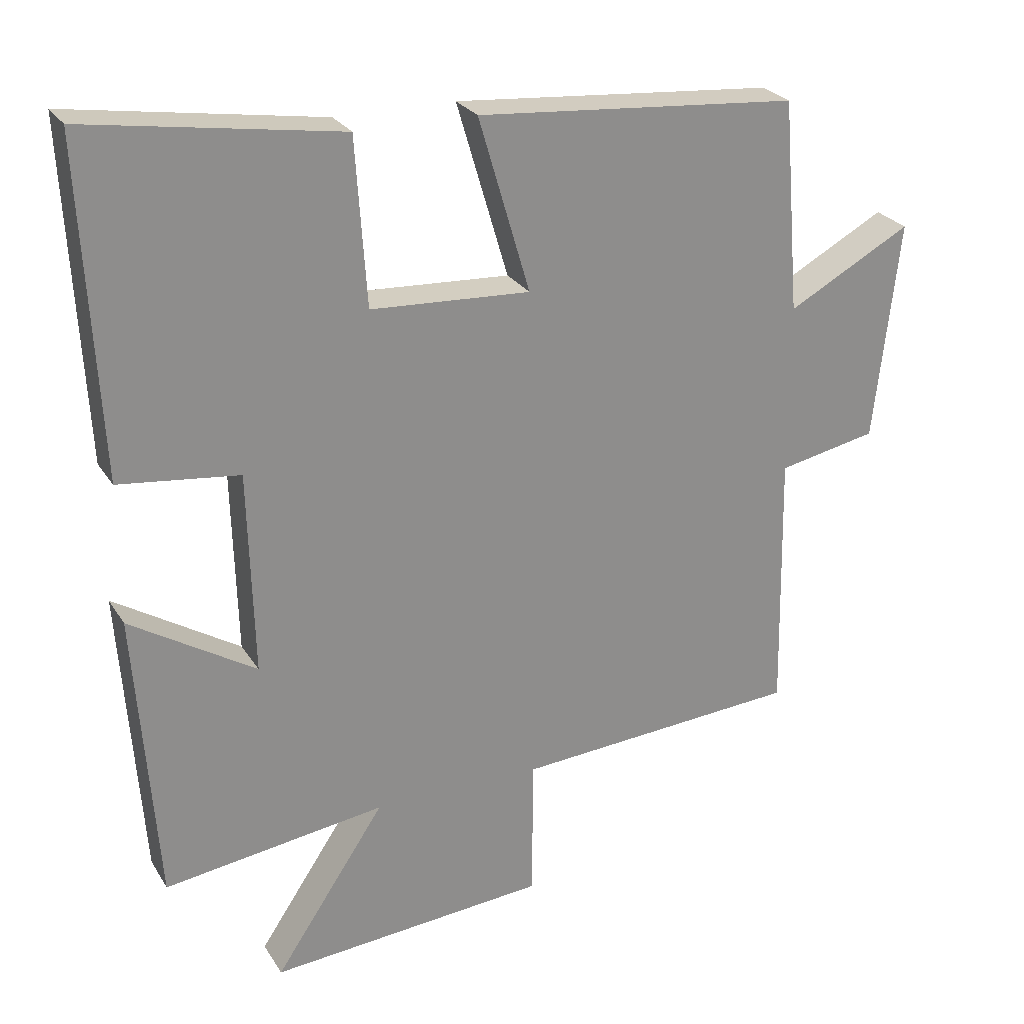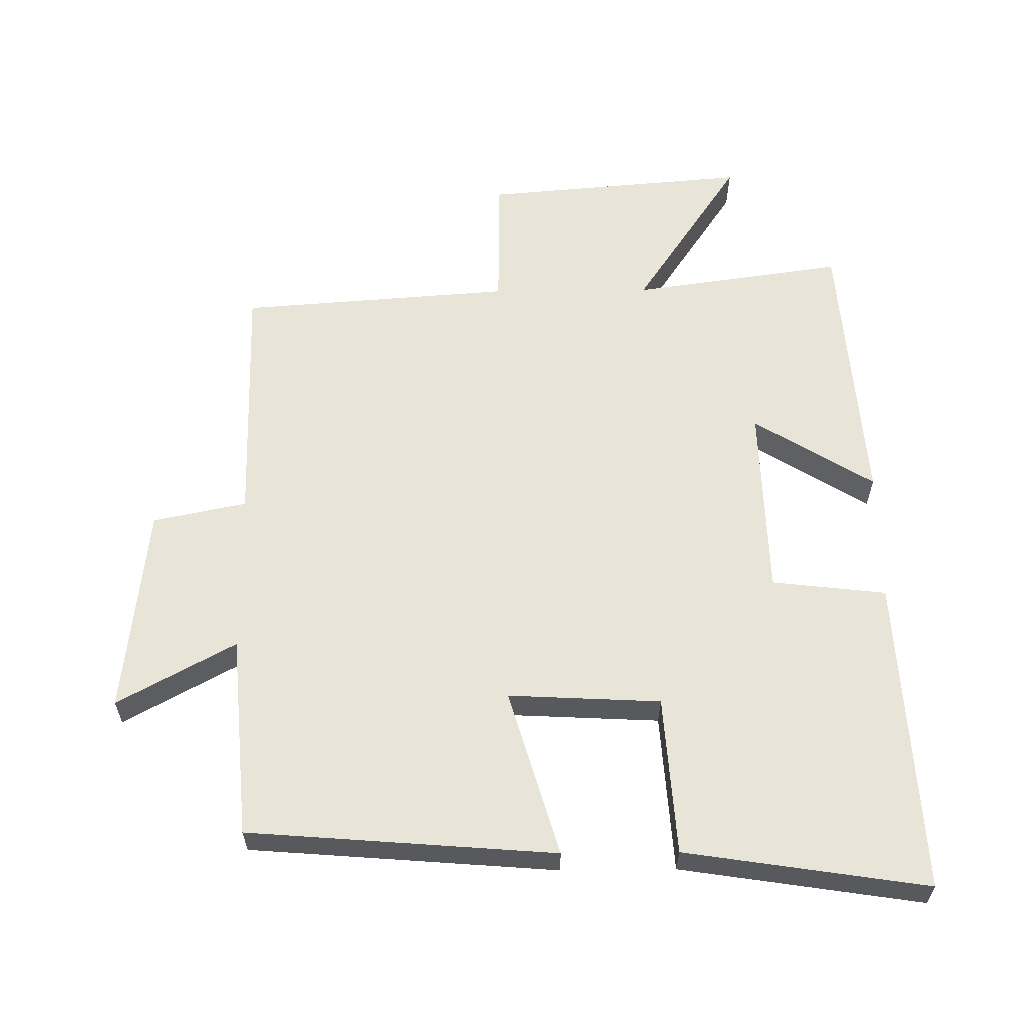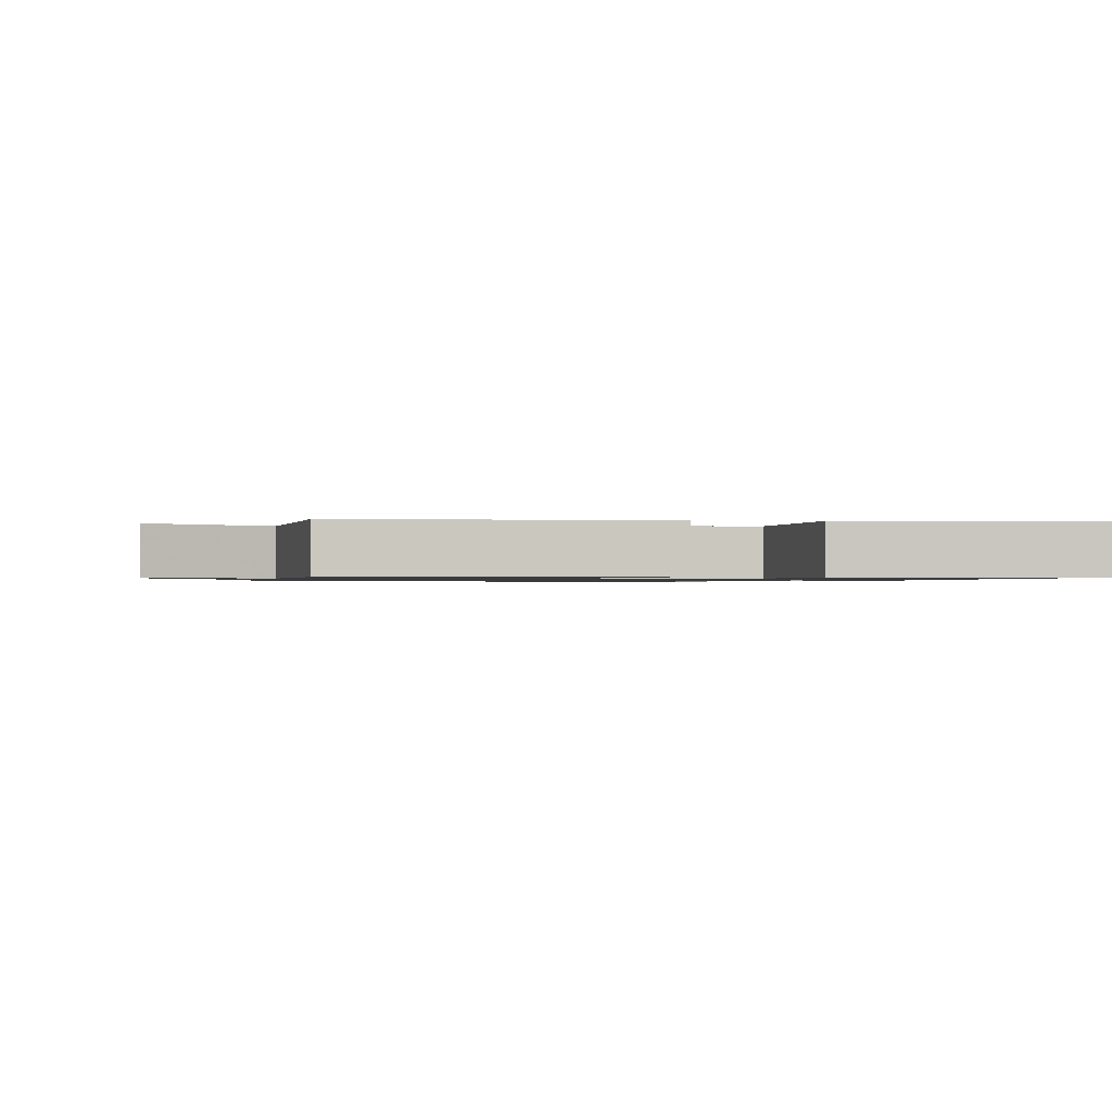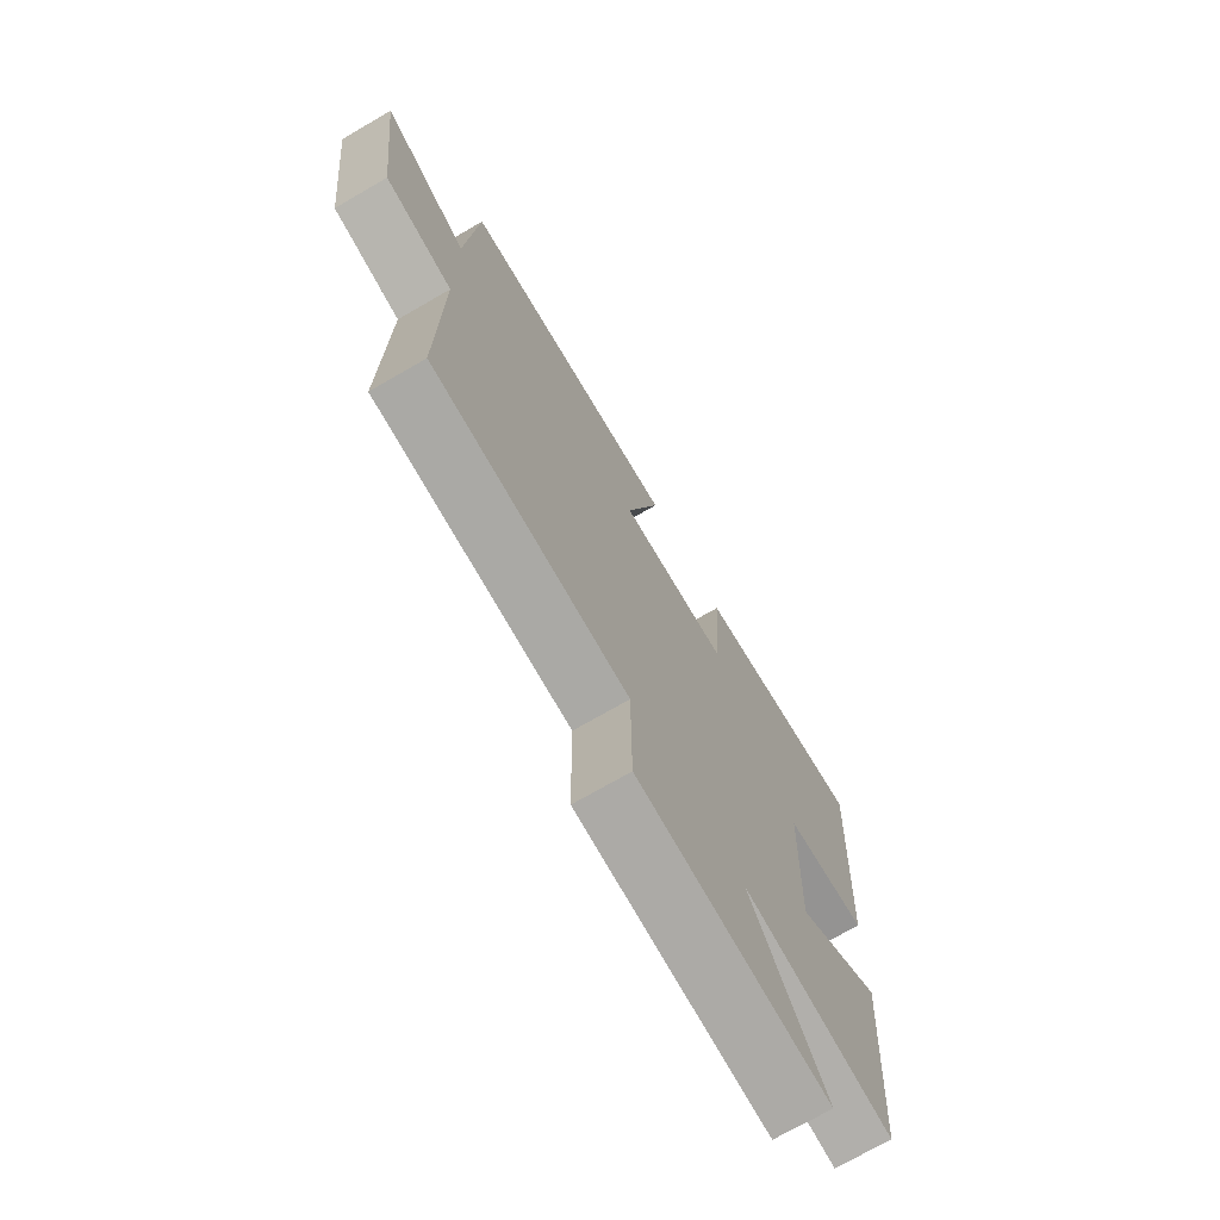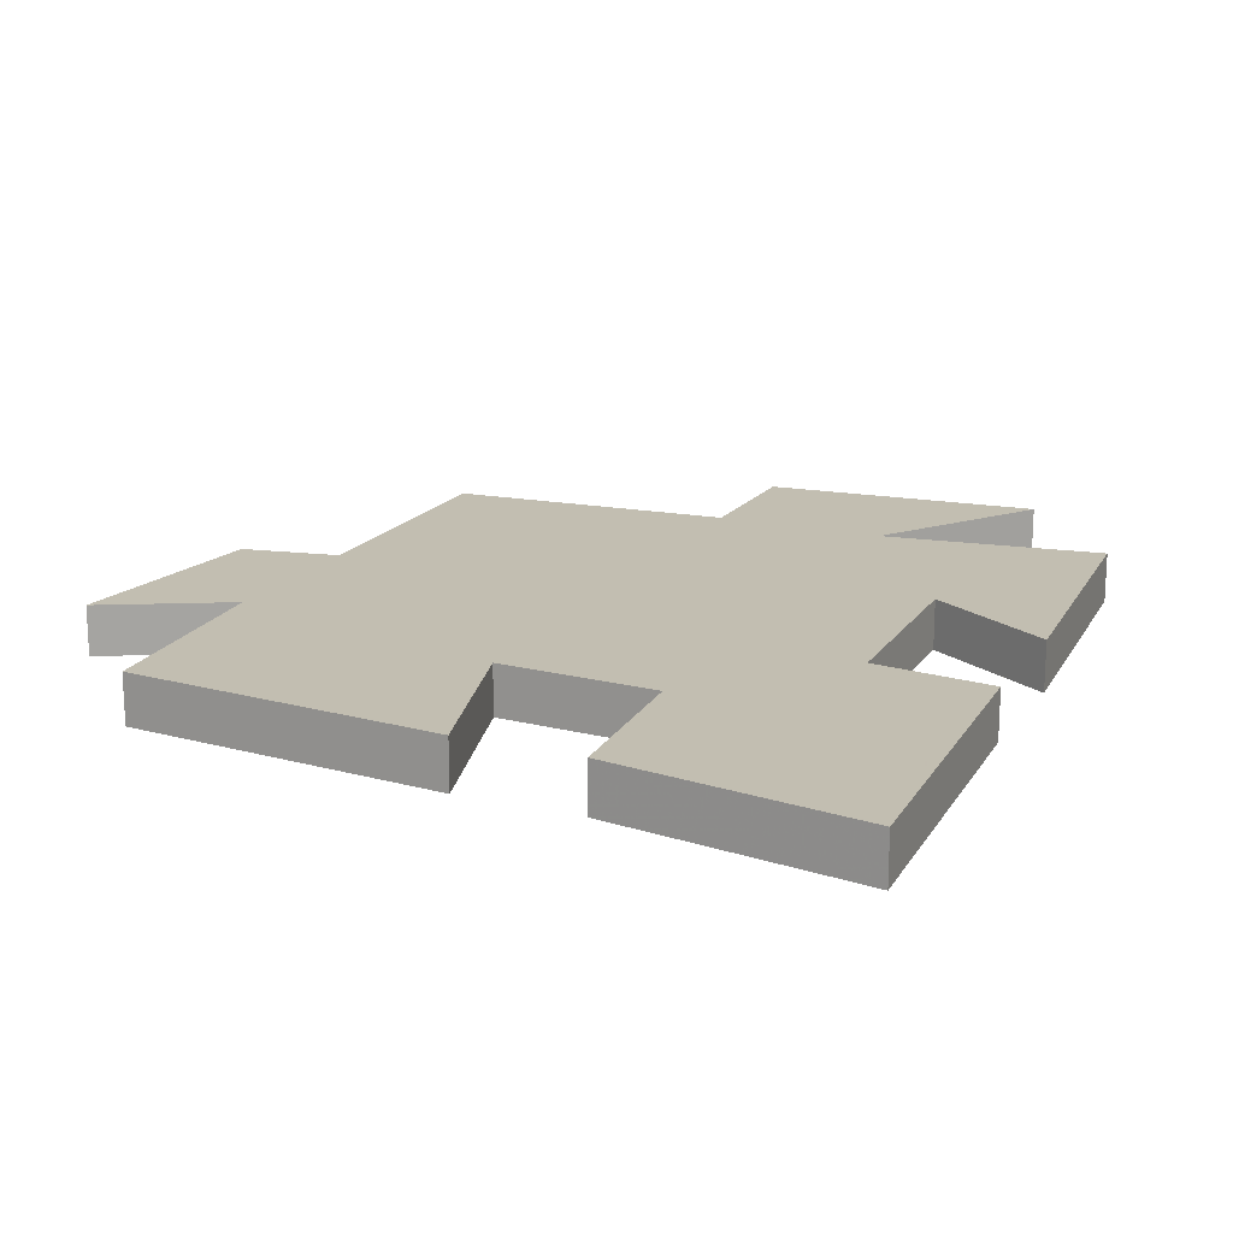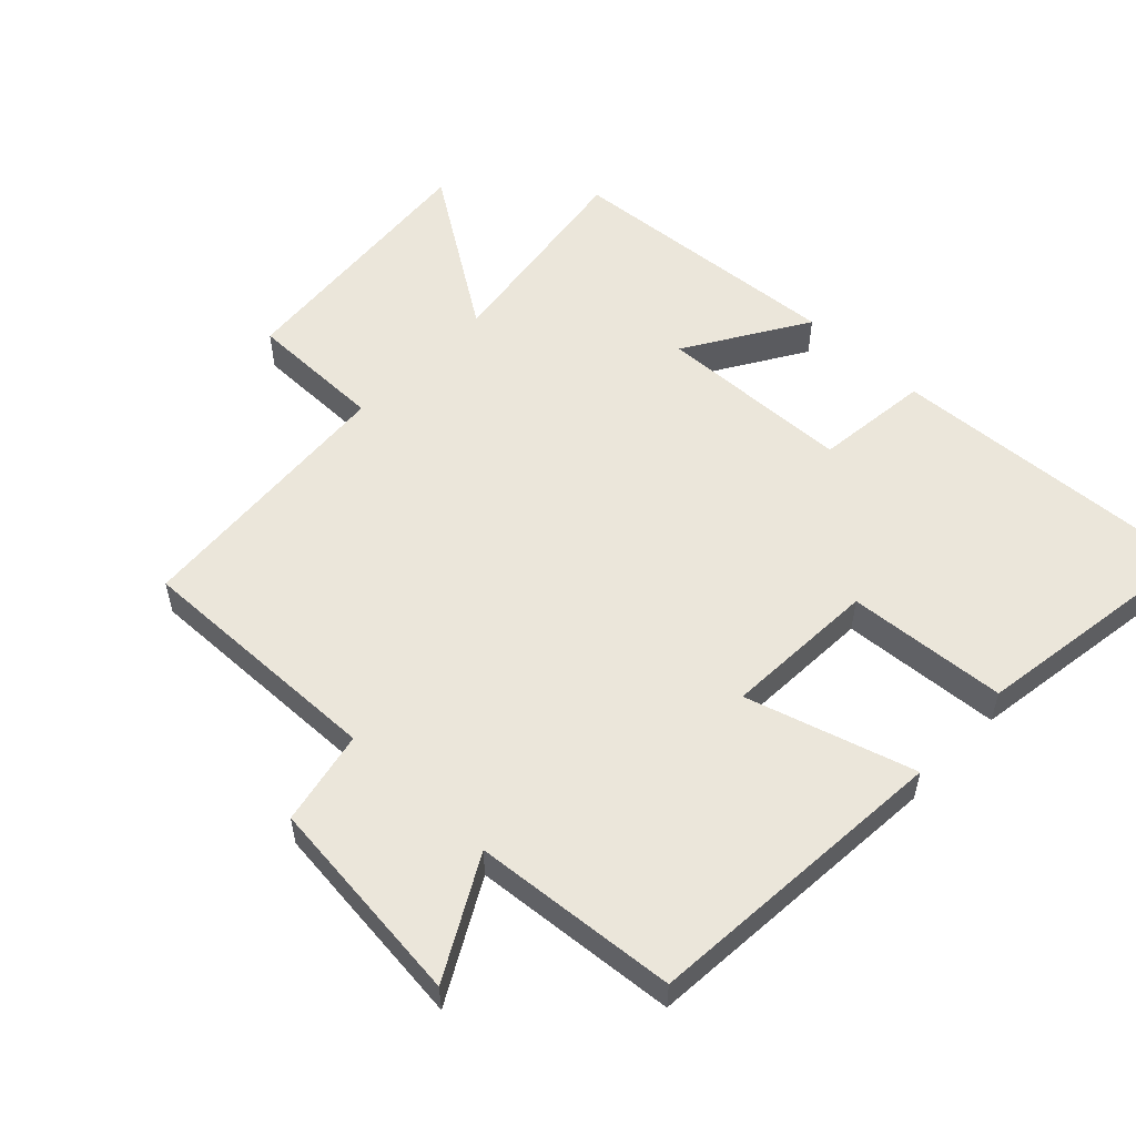
<metadata>
{"format":"obj","ext":"obj","renderer":"f3d","projection":"perspective","resolution":1024,"background":"white","views":[{"elev":25.7,"azim":155.1,"up":"+Z"},{"elev":60.1,"azim":-0.6,"up":"+Y"},{"elev":-0.9,"azim":-9.9,"up":"+Y"},{"elev":-72.2,"azim":-59.9,"up":"+Z"},{"elev":17.1,"azim":24.6,"up":"+Y"},{"elev":54.8,"azim":-46.5,"up":"+Y"}]}
</metadata>
<code>
v -0.475 0.07 0.463
v -0.012 0.07 0.5
v -0.086 0.07 0.248
v 0.144 0.07 0.26
v 0.16 0.07 0.5
v 0.525 0.07 0.556
v 0.5 0.07 0.079
v 0.327 0.07 0.059
v 0.319 0.07 -0.233
v 0.5 0.07 -0.121
v 0.469 0.07 -0.545
v 0.149 0.07 -0.5
v 0.309 0.07 -0.739
v -0.093 0.07 -0.705
v -0.095 0.07 -0.5
v -0.507 0.07 -0.47
v -0.5 0.07 -0.091
v -0.642 0.07 -0.062
v -0.678 0.07 0.254
v -0.5 0.07 0.157
v -0.475 0 0.463
v -0.012 0 0.5
v -0.086 0 0.248
v 0.144 0 0.26
v 0.16 0 0.5
v 0.525 0 0.556
v 0.5 0 0.079
v 0.327 0 0.059
v 0.319 0 -0.233
v 0.5 0 -0.121
v 0.469 0 -0.545
v 0.149 0 -0.5
v 0.309 0 -0.739
v -0.093 0 -0.705
v -0.095 0 -0.5
v -0.507 0 -0.47
v -0.5 0 -0.091
v -0.642 0 -0.062
v -0.678 0 0.254
v -0.5 0 0.157
f 17 18 19 20
f 17 20 1 2
f 15 16 17
f 12 13 14 15
f 12 15 17
f 9 10 11 12
f 8 9 12 17
f 5 6 7 8
f 4 5 8
f 3 4 8 17
f 2 3 17
f 40 39 38 37
f 22 21 40 37
f 37 36 35
f 35 34 33 32
f 37 35 32
f 32 31 30 29
f 37 32 29 28
f 28 27 26 25
f 28 25 24
f 37 28 24 23
f 37 23 22
f 1 21 22 2
f 2 22 23 3
f 3 23 24 4
f 4 24 25 5
f 5 25 26 6
f 6 26 27 7
f 7 27 28 8
f 8 28 29 9
f 9 29 30 10
f 10 30 31 11
f 11 31 32 12
f 12 32 33 13
f 13 33 34 14
f 14 34 35 15
f 15 35 36 16
f 16 36 37 17
f 17 37 38 18
f 18 38 39 19
f 19 39 40 20
f 20 40 21 1

</code>
